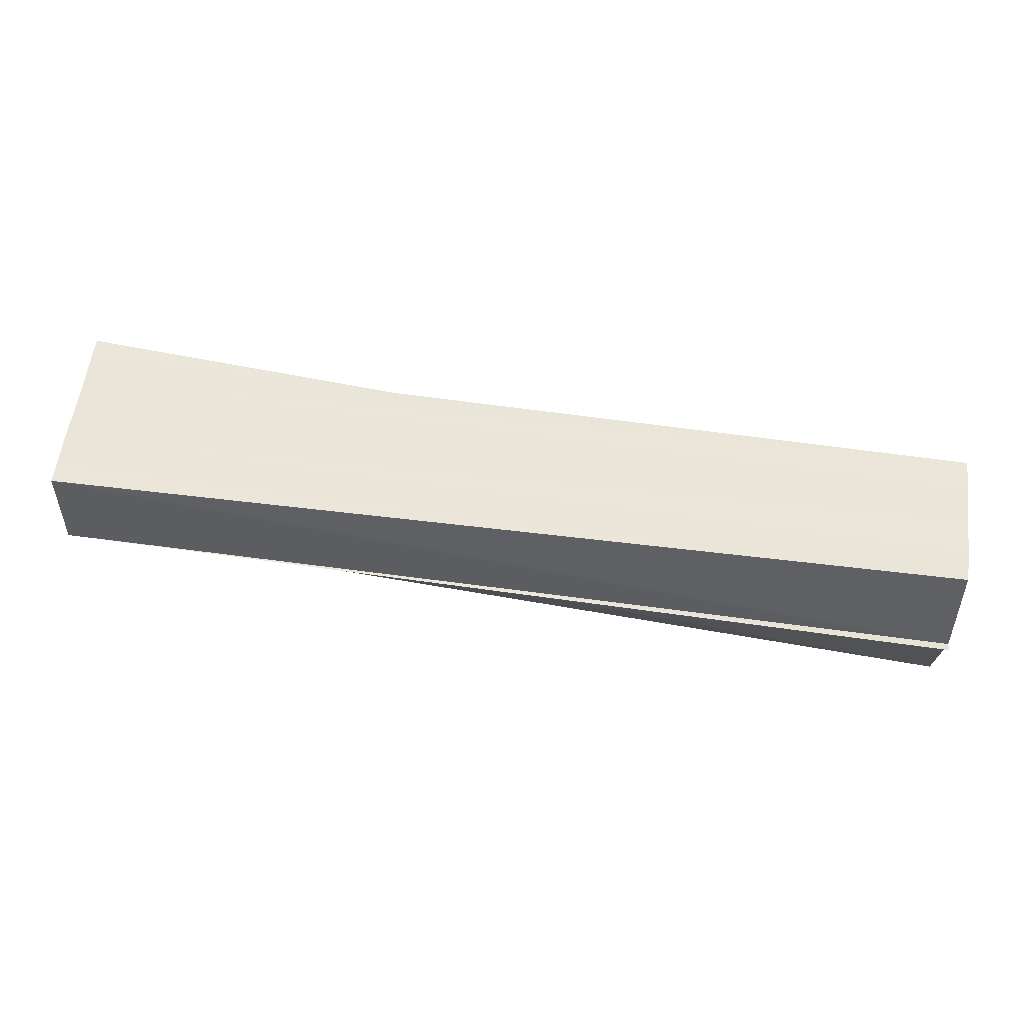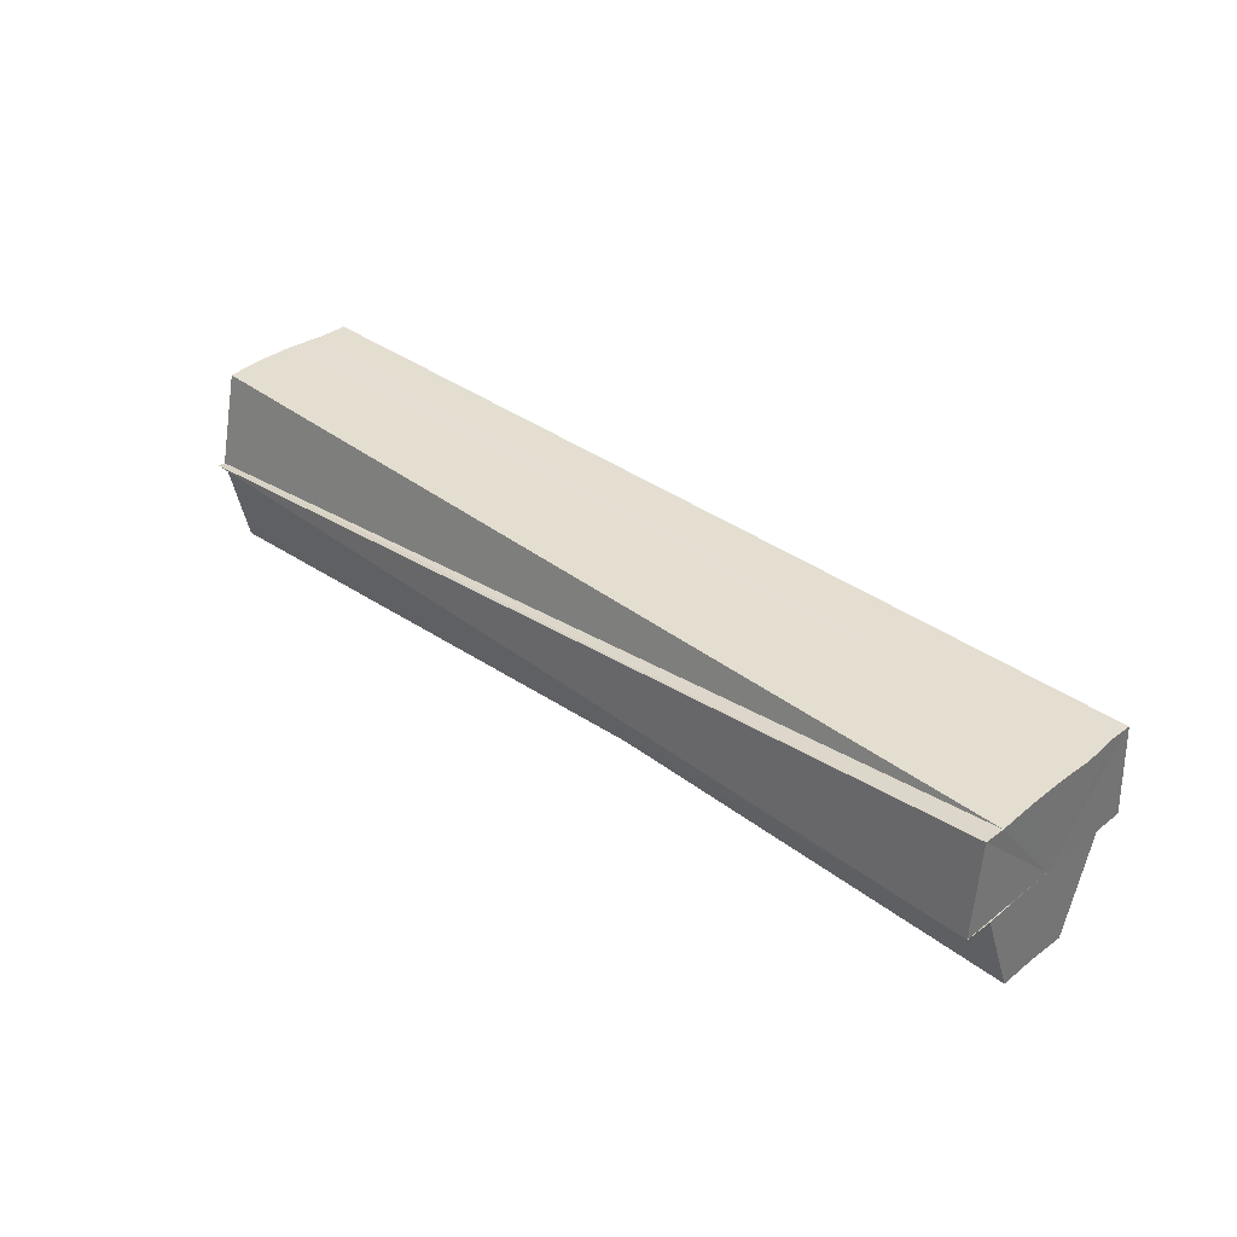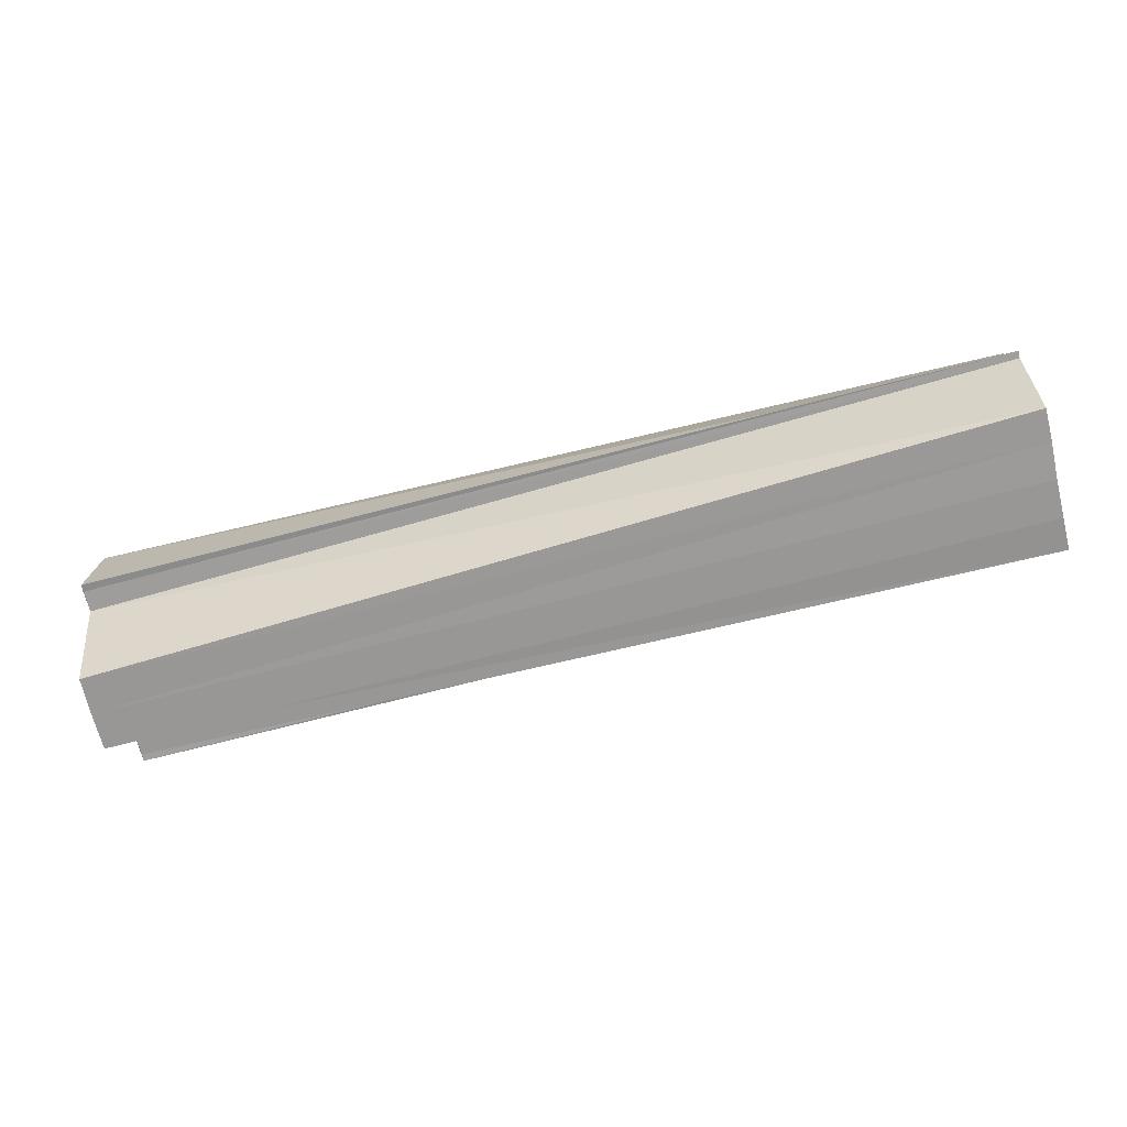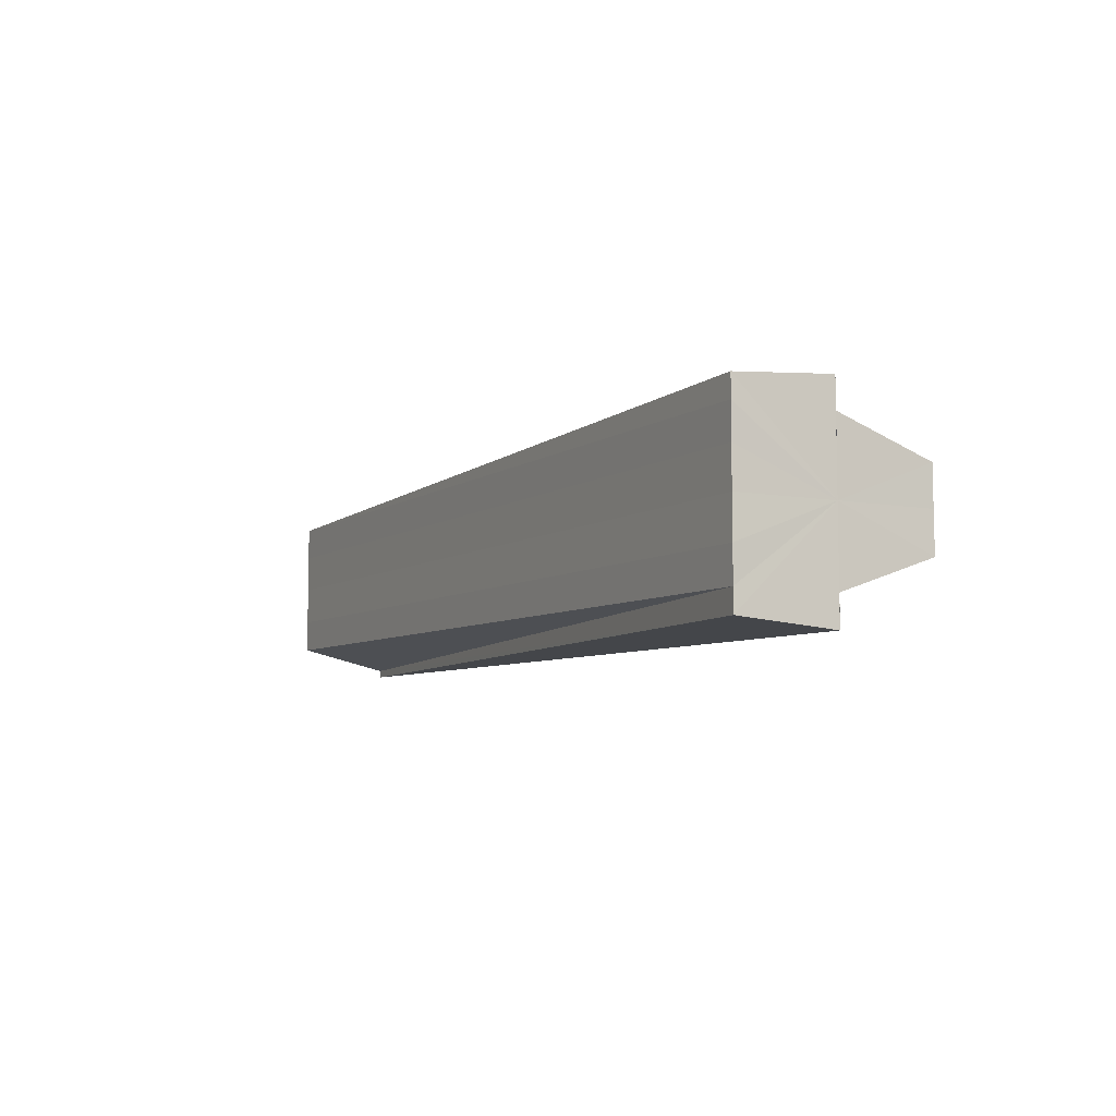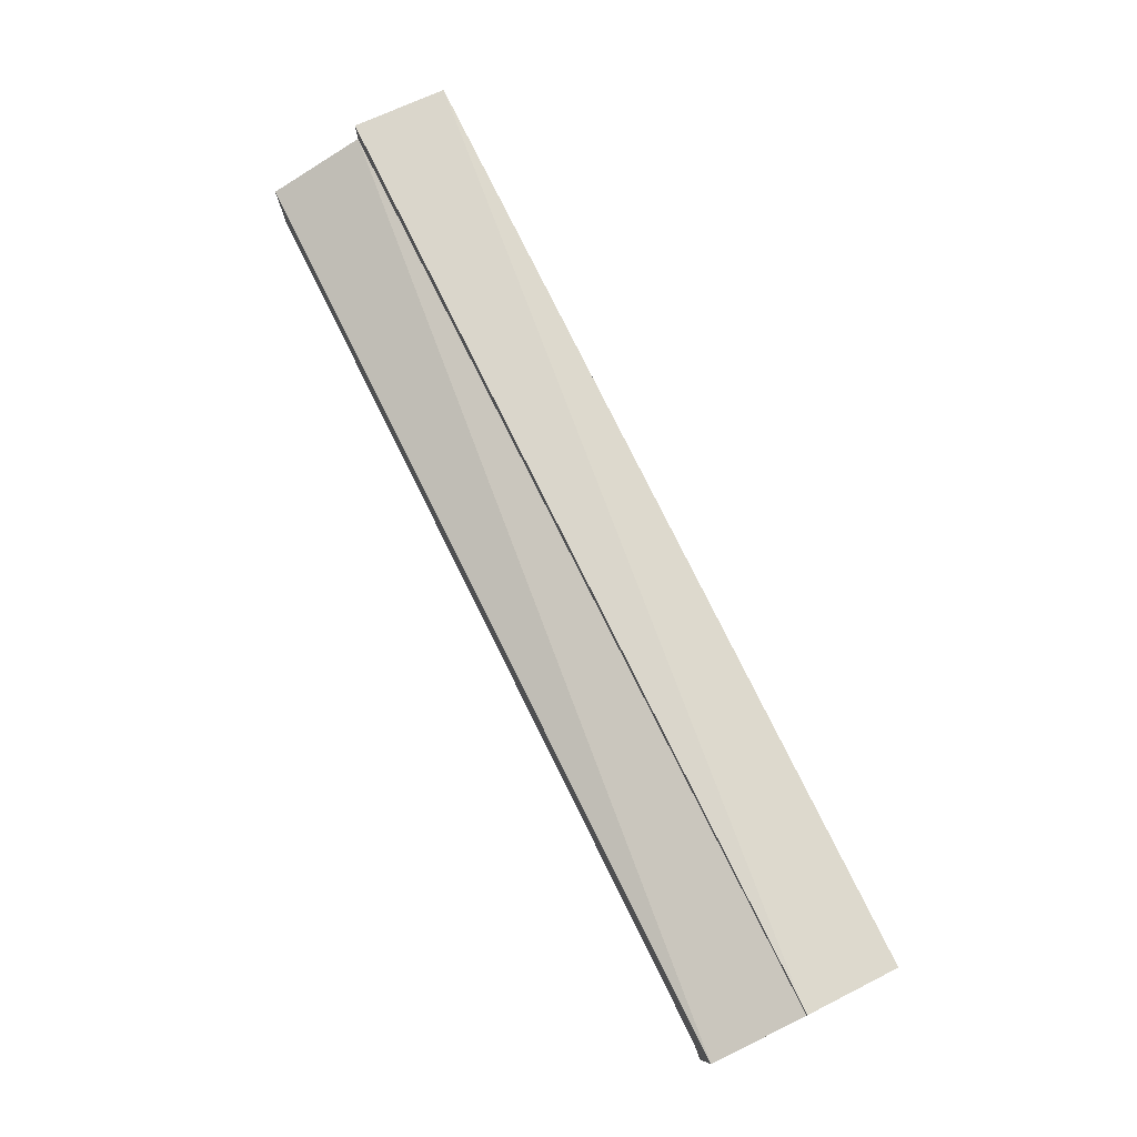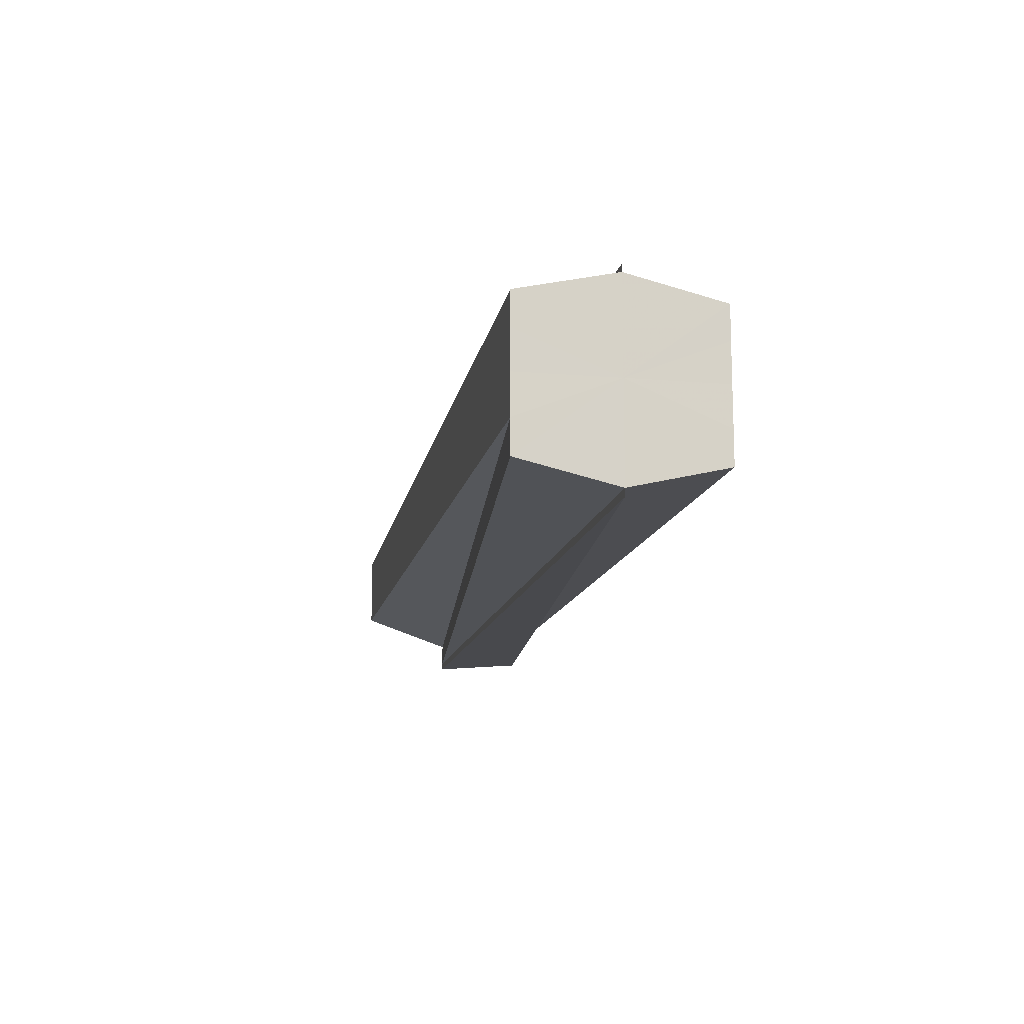
<metadata>
{"format":"obj","ext":"obj","renderer":"f3d","projection":"perspective","resolution":1024,"background":"white","views":[{"elev":57.7,"azim":7.4,"up":"+Y"},{"elev":35.8,"azim":-135.7,"up":"+Y"},{"elev":-68.9,"azim":13.6,"up":"+Y"},{"elev":-7.3,"azim":-117.0,"up":"+Z"},{"elev":77.3,"azim":63.7,"up":"+Z"},{"elev":-12.6,"azim":78.7,"up":"+Z"}]}
</metadata>
<code>
o 28924
v 2218 1871 10.39
v 2218 1871 10.38
v 2218 1871 10.39
v 2218 1871 10.38
v 2218 1871 10.38
v 2218 1871 10.39
v 2218 1871 10.39
v 2218 1871 10.4
v 2218 1871 10.39
v 2218 1871 10.38
v 2218 1871 10.38
v 2218 1871 10.4
v 2218 1871 10.4
v 2218 1871 10.38
v 2218 1871 10.38
v 2218 1871 10.4
v 2218 1871 10.4
v 2218 1871 10.4
v 2218 1871 10.39
v 2218 1871 10.39
v 2218 1871 10.39
v 2218 1871 10.39
v 2218 1871 10.39
v 2218 1871 10.38
v 2218 1871 10.38
v 2218 1871 10.38
v 2218 1871 10.38
v 2218 1871 10.38
v 2218 1871 10.38
v 2218 1871 10.38
v 2218 1871 10.38
v 2218 1871 10.38
v 2218 1871 10.38
v 2218 1871 10.38
v 2218 1871 10.38
v 2218 1871 10.39
v 2218 1871 10.38
v 2218 1871 10.39
v 2218 1871 10.39
v 2218 1871 10.4
v 2218 1871 10.39
v 2218 1871 10.39
v 2218 1871 10.4
v 2218 1871 10.4
v 2218 1871 10.4
v 2218 1871 10.4
v 2218 1871 10.4
v 2218 1871 10.38
v 2218 1871 10.38
v 2218 1871 10.38
v 2218 1871 10.38
v 2218 1871 10.39
v 2218 1871 10.4
v 2218 1871 10.38
v 2218 1871 10.39
v 2218 1871 10.38
v 2218 1871 10.39
v 2218 1871 10.38
v 2218 1871 10.39
v 2218 1871 10.38
v 2218 1871 10.38
v 2218 1871 10.39
v 2218 1871 10.39
v 2218 1871 10.39
v 2218 1871 10.38
v 2218 1871 10.38
v 2218 1871 10.38
v 2218 1871 10.39
v 2218 1871 10.39
v 2218 1871 10.39
v 2218 1871 10.39
v 2218 1871 10.4
v 2218 1871 10.39
v 2218 1871 10.4
v 2218 1871 10.4
v 2218 1871 10.4
v 2218 1871 10.39
v 2218 1871 10.38
v 2218 1871 10.39
v 2218 1871 10.38
v 2218 1871 10.39
v 2218 1871 10.38
v 2218 1871 10.4
v 2218 1871 10.38
v 2218 1871 10.4
v 2218 1871 10.38
v 2218 1871 10.4
v 2218 1871 10.39
v 2218 1871 10.39
f 1 2 3
f 2 4 5
f 6 1 7
f 8 6 9
f 4 10 11
f 12 8 13
f 14 10 15
f 16 12 17
f 17 18 19
f 19 20 21
f 21 22 23
f 23 24 25
f 25 26 27
f 27 28 29
f 30 28 31
f 31 32 33
f 34 35 33
f 10 34 31
f 35 36 37
f 36 38 39
f 38 40 41
f 40 12 42
f 12 43 44
f 42 45 44
f 44 46 47
f 10 48 49
f 50 48 51
f 52 47 53
f 52 49 54
f 52 53 55
f 52 56 49
f 52 55 57
f 52 58 56
f 52 57 59
f 52 59 58
f 52 60 61
f 52 61 62
f 52 62 63
f 52 63 64
f 65 66 67
f 67 68 69
f 69 70 71
f 71 72 73
f 74 75 76
f 77 78 79
f 77 80 78
f 77 79 81
f 77 82 80
f 77 81 83
f 77 84 82
f 77 83 85
f 77 86 84
f 77 85 87
f 77 88 86
f 77 87 89
f 77 89 88

</code>
